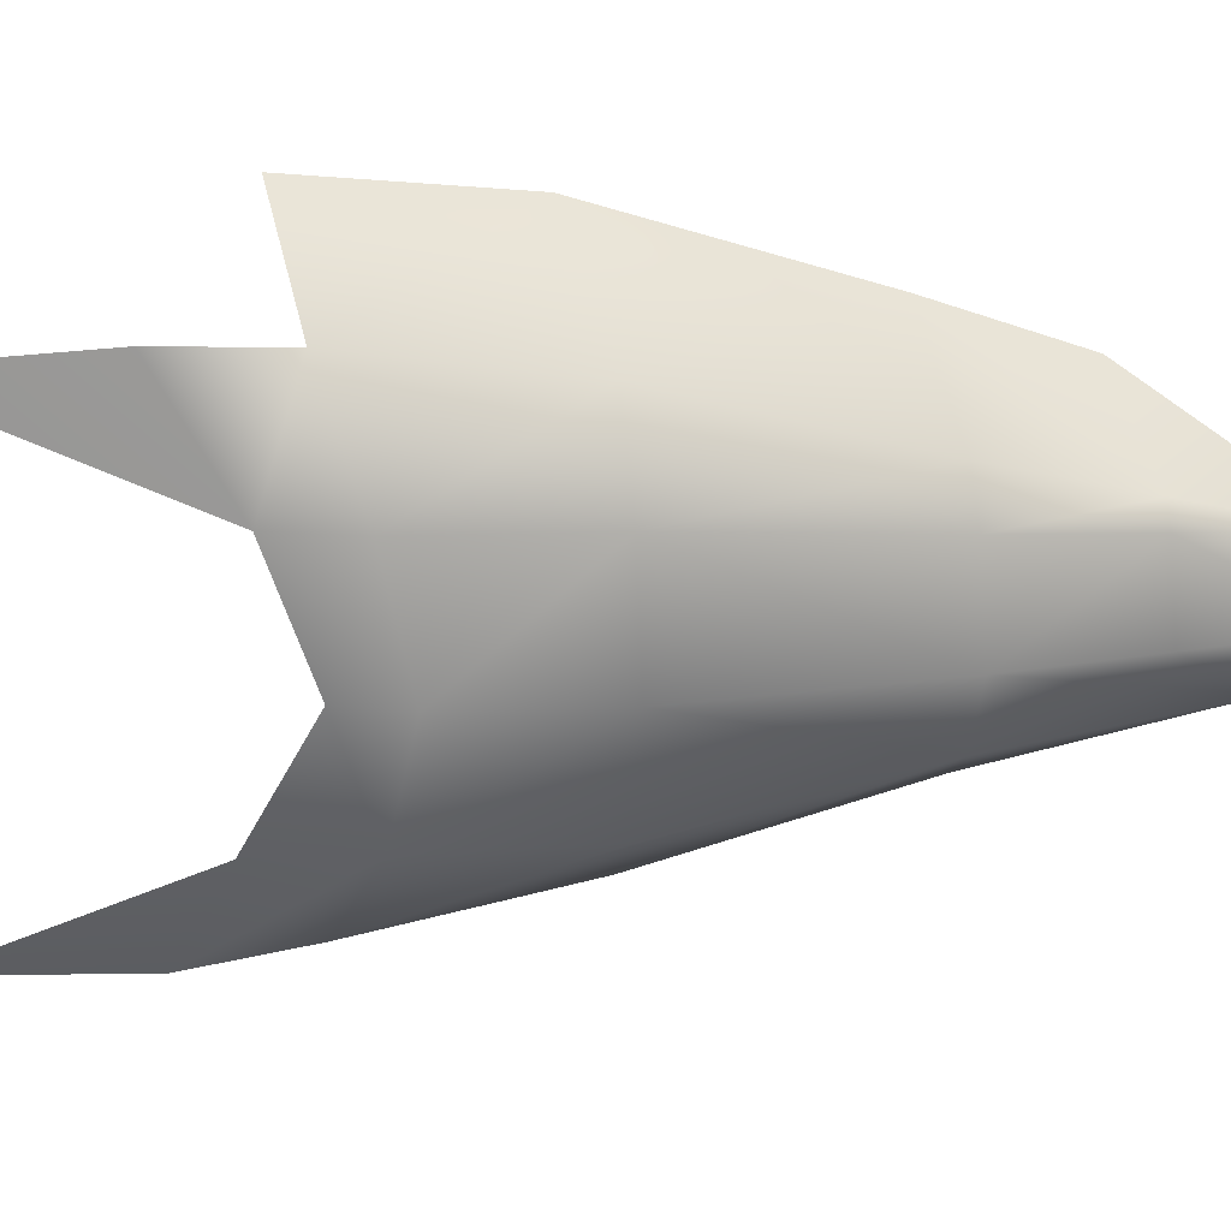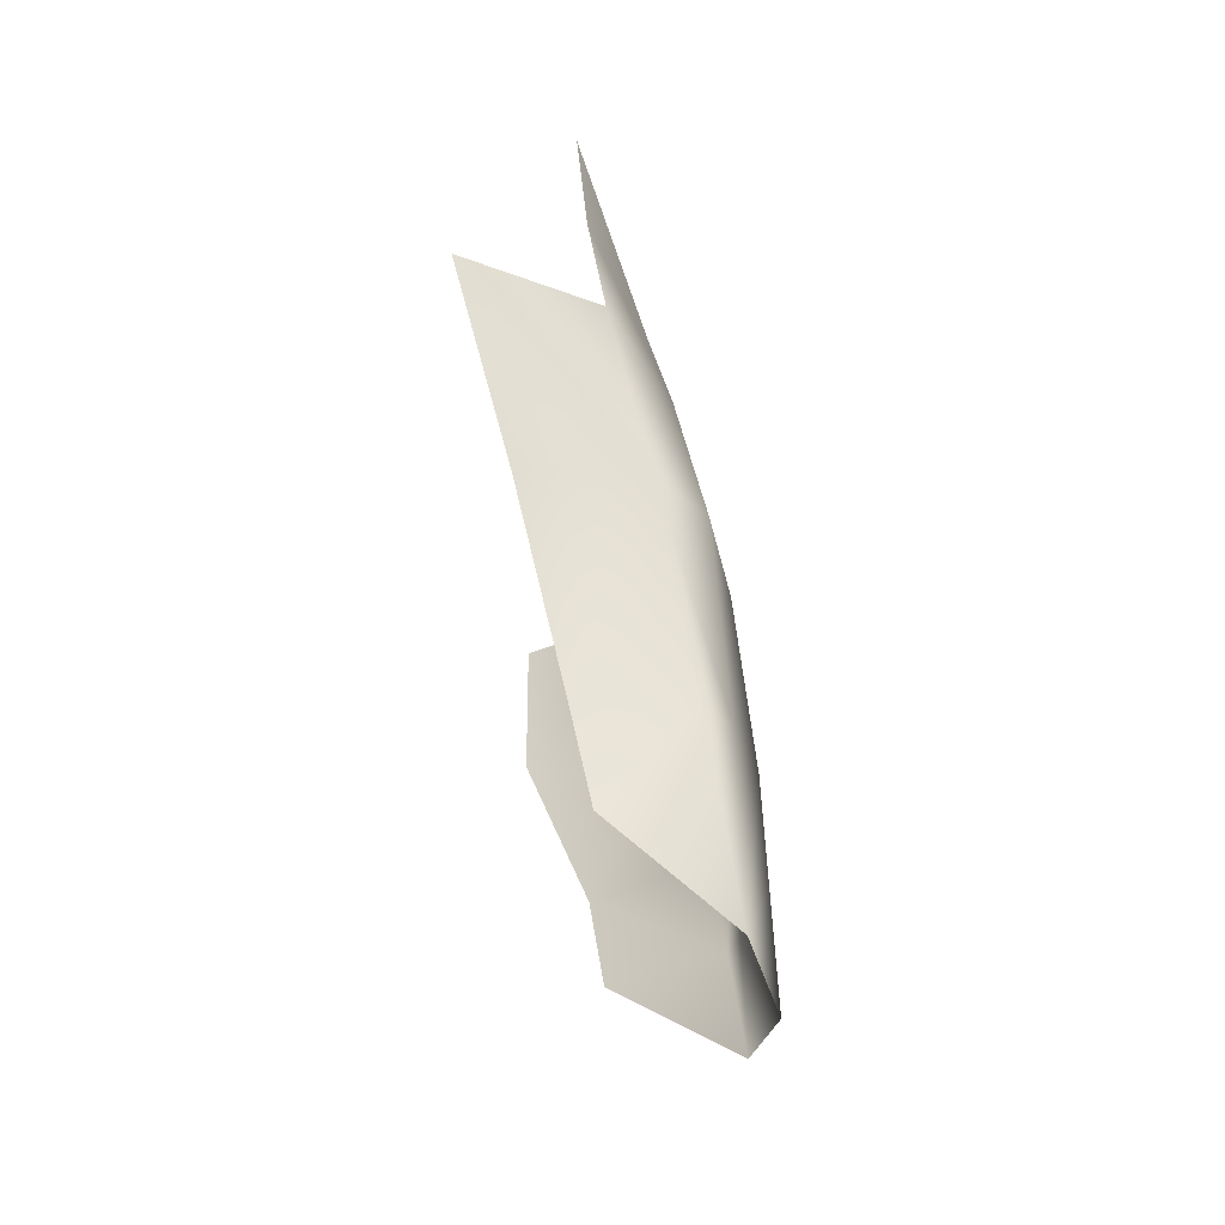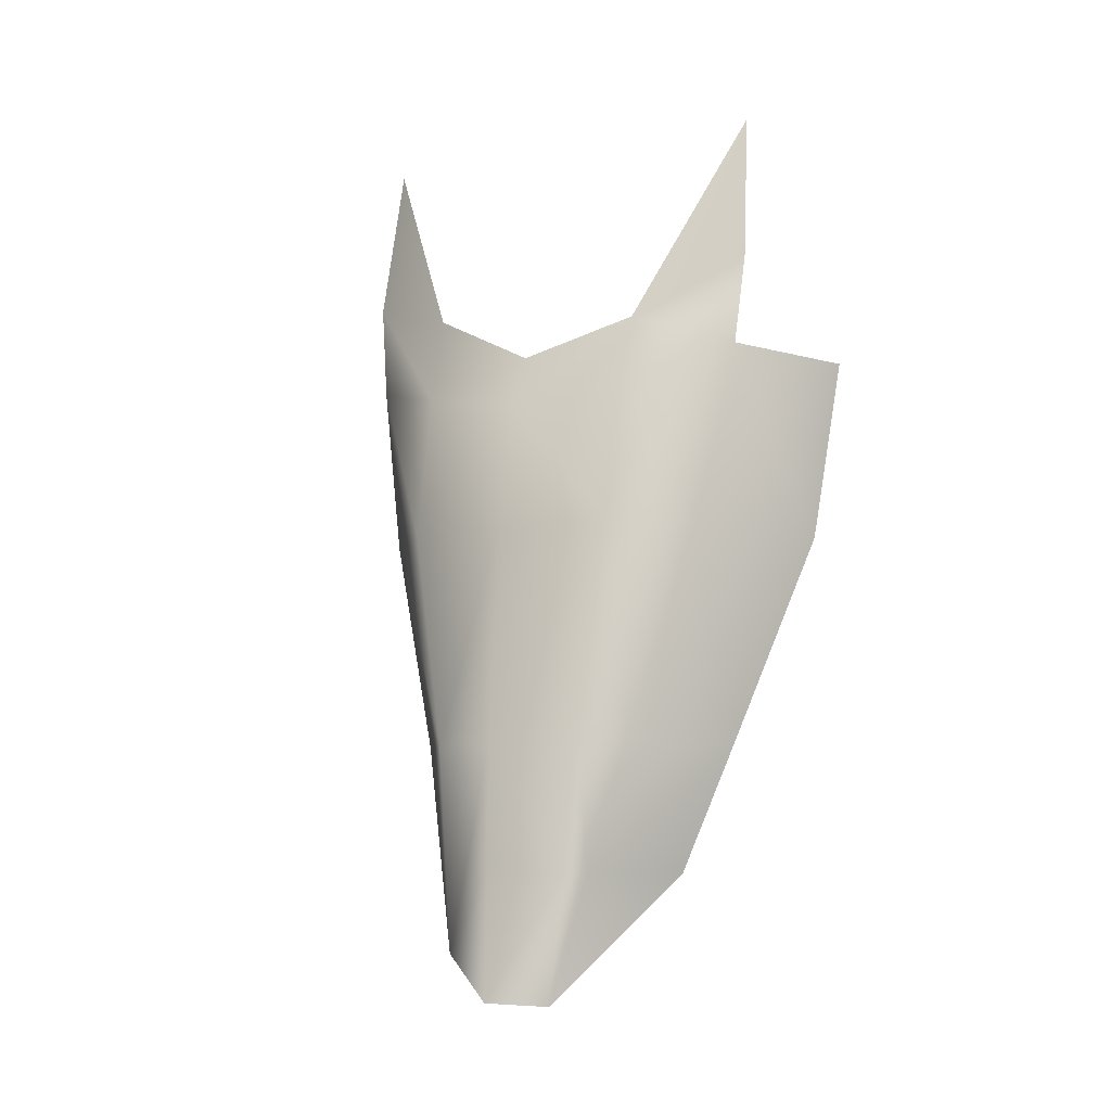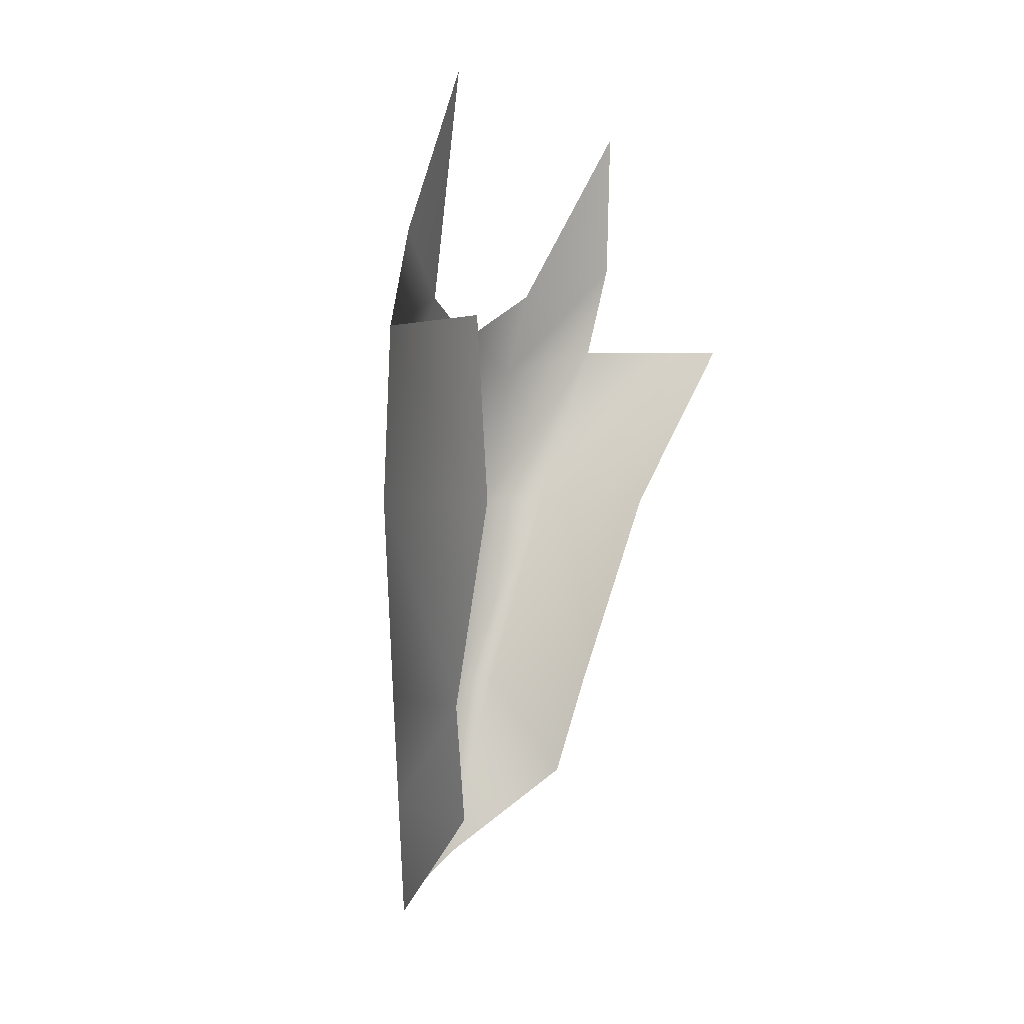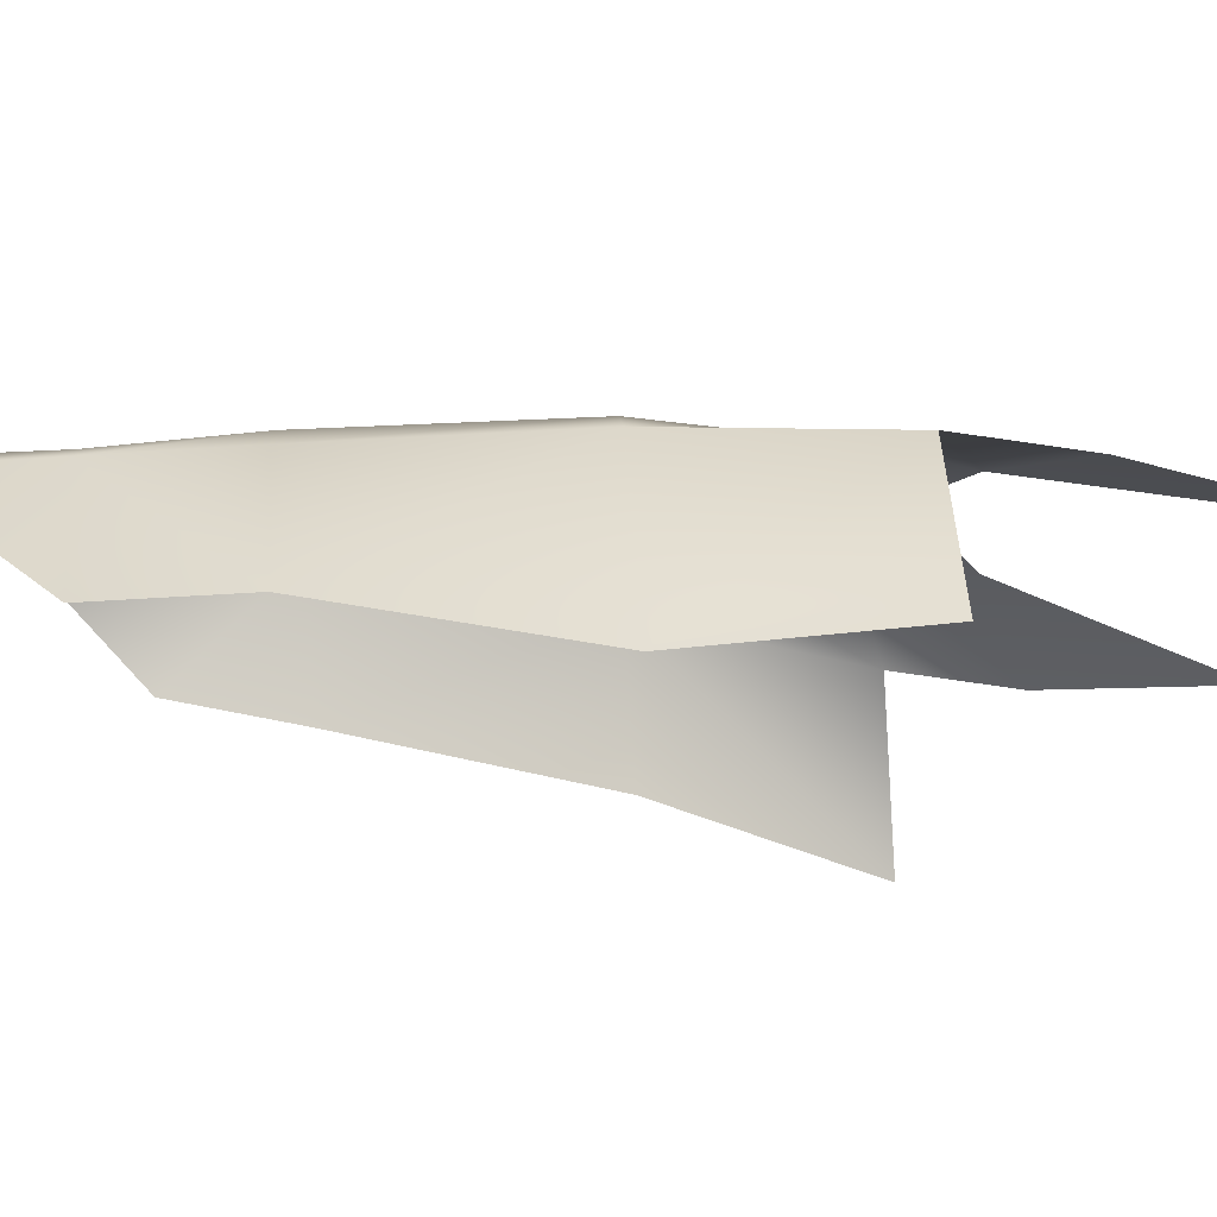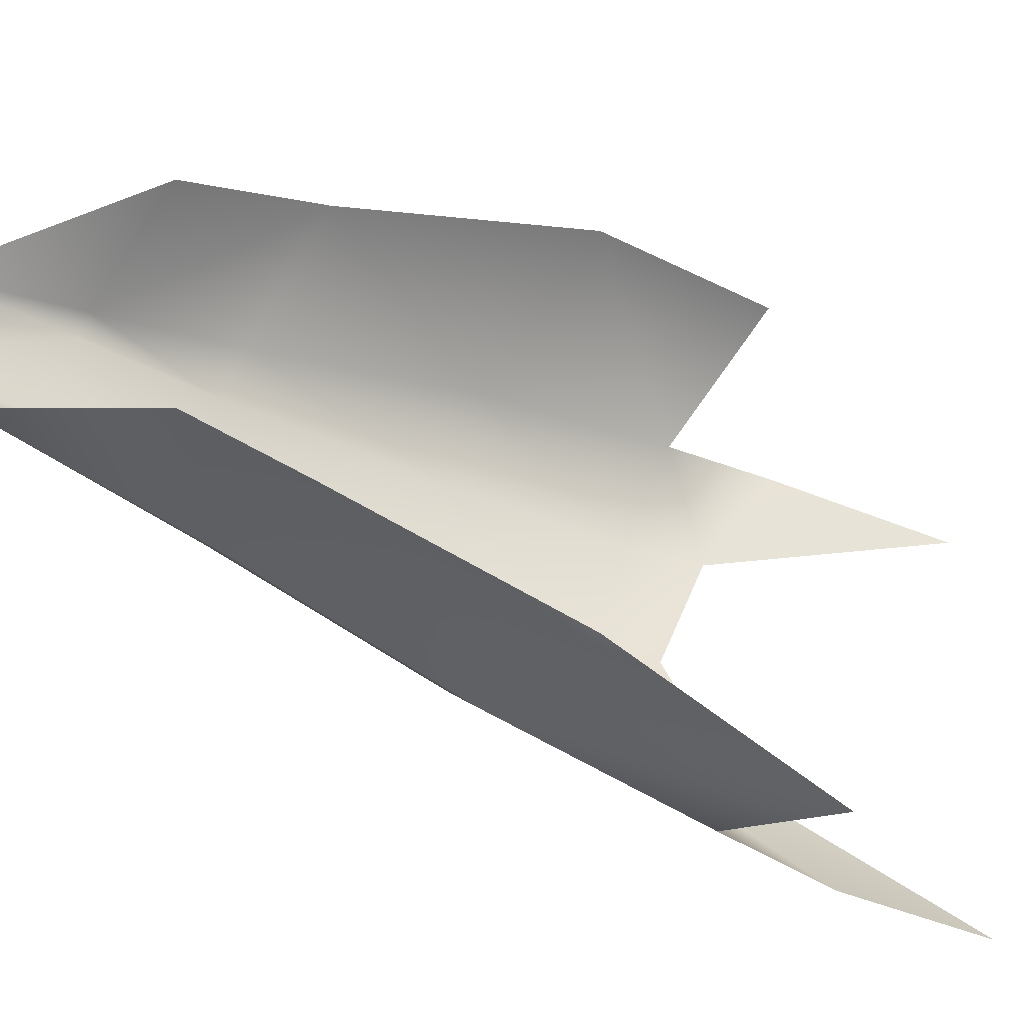
<metadata>
{"format":"obj","ext":"obj","renderer":"f3d","projection":"perspective","resolution":1024,"background":"white","views":[{"elev":28.0,"azim":-105.4,"up":"+Z"},{"elev":-42.0,"azim":-177.9,"up":"+Y"},{"elev":-8.8,"azim":-61.6,"up":"+Y"},{"elev":0.5,"azim":26.7,"up":"+Y"},{"elev":73.9,"azim":85.8,"up":"+Z"},{"elev":-44.5,"azim":51.8,"up":"+Z"}]}
</metadata>
<code>
o D21C_M
v 0.5603 18.87 0.749
v 0.5789 20.21 0.9053
v 0.3376 20.21 -0.002205
v 0.3003 18.89 -0.002206
v 0.5603 18.87 0.749
v 0.3376 20.21 -0.002205
v 0.7337 22.48 1.152
v 0.5217 22.48 -0.002205
v 0.3376 20.21 -0.002205
v 0.5789 20.21 0.9053
v 0.7337 22.48 1.152
v 0.3376 20.21 -0.002205
v 0.5417 18.04 -0.5824
v 0.3003 18.89 -0.002206
v 0.3376 20.21 -0.002205
v 0.5789 20.21 -0.752
v 0.5417 18.04 -0.5824
v 0.3376 20.21 -0.002205
v 2.765 22.48 2.686
v 2.808 24.41 3.002
v 1.396 24.41 2.364
v 1.115 22.48 2.033
v 2.765 22.48 2.686
v 1.396 24.41 2.364
v 0.7337 22.48 -1.156
v 1.058 24.1 -1.186
v 1.701 24.41 -2.219
v 1.261 22.48 -1.728
v 0.7337 22.48 -1.156
v 1.701 24.41 -2.219
v 0.7337 22.48 1.152
v 1.058 24.1 1.181
v 0.836 23.89 -0.002205
v 0.5217 22.48 -0.002205
v 0.7337 22.48 1.152
v 0.836 23.89 -0.002205
v 0.6822 18.87 0.9606
v 0.8227 20.21 1.328
v 0.5789 20.21 0.9053
v 0.5603 18.87 0.749
v 0.6822 18.87 0.9606
v 0.5789 20.21 0.9053
v 0.5217 22.48 -0.002205
v 0.7337 22.48 -1.156
v 0.5789 20.21 -0.752
v 0.3376 20.21 -0.002205
v 0.5217 22.48 -0.002205
v 0.5789 20.21 -0.752
v 1.261 22.48 -1.728
v 0.8775 20.21 -1.053
v 0.5789 20.21 -0.752
v 0.7337 22.48 -1.156
v 1.261 22.48 -1.728
v 0.5789 20.21 -0.752
v 1.058 24.1 1.181
v 0.7337 22.48 1.152
v 1.115 22.48 2.033
v 1.396 24.41 2.364
v 1.058 24.1 1.181
v 1.115 22.48 2.033
v 2.028 20.21 2.015
v 2.765 22.48 2.686
v 1.115 22.48 2.033
v 3.174 24.41 -2.941
v 2.606 22.48 -1.838
v 1.261 22.48 -1.728
v 1.701 24.41 -2.219
v 3.174 24.41 -2.941
v 1.261 22.48 -1.728
v 1.058 24.1 -1.186
v 0.7337 22.48 -1.156
v 0.5217 22.48 -0.002205
v 0.836 23.89 -0.002205
v 1.058 24.1 -1.186
v 0.5217 22.48 -0.002205
v 0.8227 20.21 1.328
v 1.115 22.48 2.033
v 0.7337 22.48 1.152
v 0.5789 20.21 0.9053
v 0.8227 20.21 1.328
v 0.7337 22.48 1.152
v 0.5603 18.87 0.749
v 0.3003 18.89 -0.002206
v 0.263 17.56 -0.002206
v 0.5417 17.53 0.5927
v 0.5603 18.87 0.749
v 0.263 17.56 -0.002206
v 1.261 22.48 -1.728
v 2.606 22.48 -1.838
v 2.086 20.21 -1.221
v 0.8775 20.21 -1.053
v 1.261 22.48 -1.728
v 2.086 20.21 -1.221
v 1.115 22.48 2.033
v 0.8227 20.21 1.328
v 2.028 20.21 2.015
v 0.6822 18.87 0.9606
v 1.849 18.87 1.49
v 2.028 20.21 2.015
v 0.8227 20.21 1.328
v 0.6822 18.87 0.9606
v 2.028 20.21 2.015
v 0.6822 18.87 0.9606
v 0.5603 18.87 0.749
v 0.5417 17.53 0.5927
v 0.5789 20.21 -0.752
v 0.8775 20.21 -1.053
v 0.5417 18.04 -0.5824
v 0.263 17.56 -0.002206
v 0.3003 18.89 -0.002206
v 0.5417 18.04 -0.5824
v 1.849 19.12 -0.9638
v 0.5417 18.04 -0.5824
v 0.8775 20.21 -1.053
v 2.086 20.21 -1.221
v 1.849 19.12 -0.9638
v 0.8775 20.21 -1.053
v 0.5417 17.53 0.5927
v 1.849 18.87 1.49
v 0.6822 18.87 0.9606
v 1.304 24.83 1.195
v 1.639 25.44 2.39
v 2.168 27.16 2.21
v 1.887 25.49 -2.405
v 1.304 25.07 -1.199
v 2.019 27.16 -2.214
v 1.058 24.1 -1.186
v 0.836 23.89 -0.002205
v 1.087 24.45 -0.002205
v 1.304 25.07 -1.199
v 1.058 24.1 -1.186
v 1.087 24.45 -0.002205
v 0.836 23.89 -0.002205
v 1.058 24.1 1.181
v 1.304 24.83 1.195
v 1.087 24.45 -0.002205
v 0.836 23.89 -0.002205
v 1.304 24.83 1.195
v 1.396 24.41 2.364
v 1.639 25.44 2.39
v 1.304 24.83 1.195
v 1.058 24.1 1.181
v 1.396 24.41 2.364
v 1.304 24.83 1.195
v 1.058 24.1 -1.186
v 1.304 25.07 -1.199
v 1.887 25.49 -2.405
v 1.701 24.41 -2.219
v 1.058 24.1 -1.186
v 1.887 25.49 -2.405
f 1 2 3
f 4 5 6
f 7 8 9
f 10 11 12
f 13 14 15
f 16 17 18
f 19 20 21
f 22 23 24
f 25 26 27
f 28 29 30
f 31 32 33
f 34 35 36
f 37 38 39
f 40 41 42
f 43 44 45
f 46 47 48
f 49 50 51
f 52 53 54
f 55 56 57
f 58 59 60
f 61 62 63
f 64 65 66
f 67 68 69
f 70 71 72
f 73 74 75
f 76 77 78
f 79 80 81
f 82 83 84
f 85 86 87
f 88 89 90
f 91 92 93
f 94 95 96
f 97 98 99
f 100 101 102
f 103 104 105
f 106 107 108
f 109 110 111
f 112 113 114
f 115 116 117
f 118 119 120
f 121 122 123
f 124 125 126
f 127 128 129
f 130 131 132
f 133 134 135
f 136 137 138
f 139 140 141
f 142 143 144
f 145 146 147
f 148 149 150

</code>
